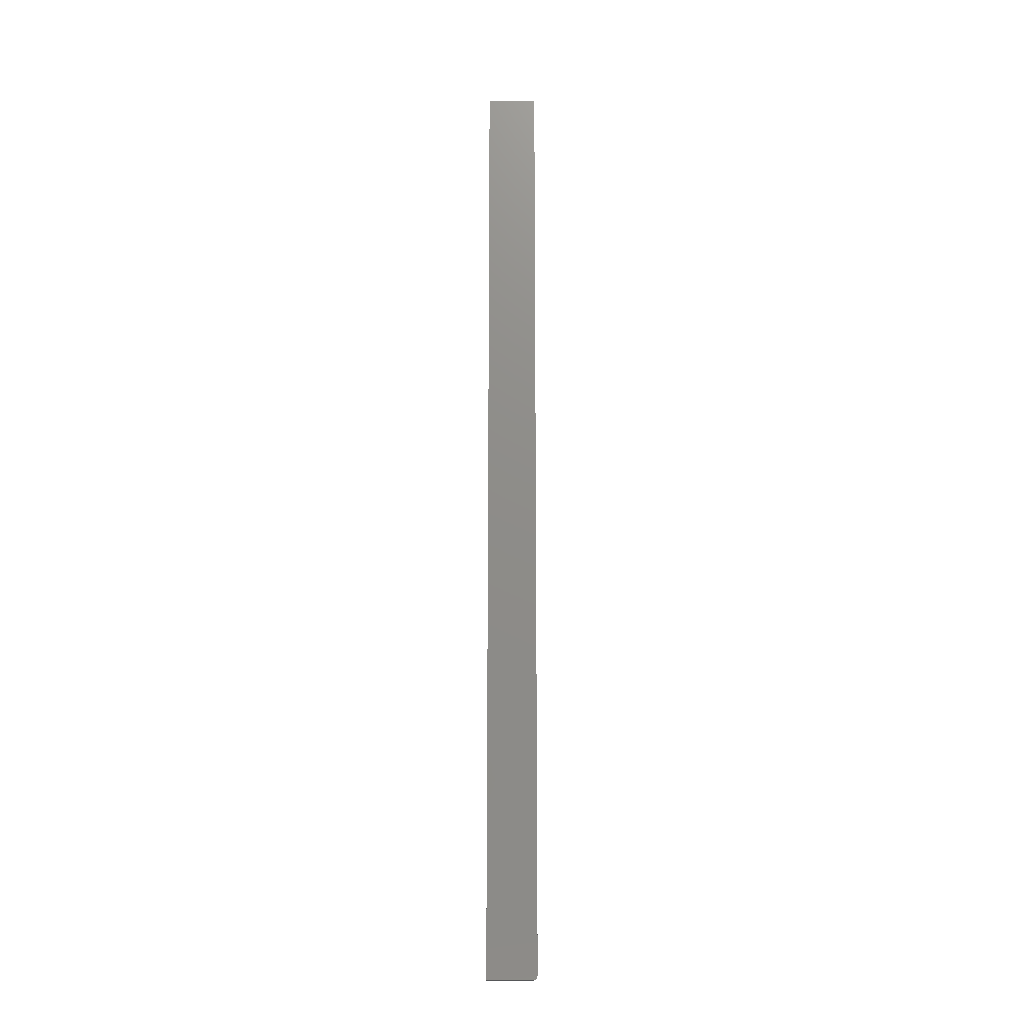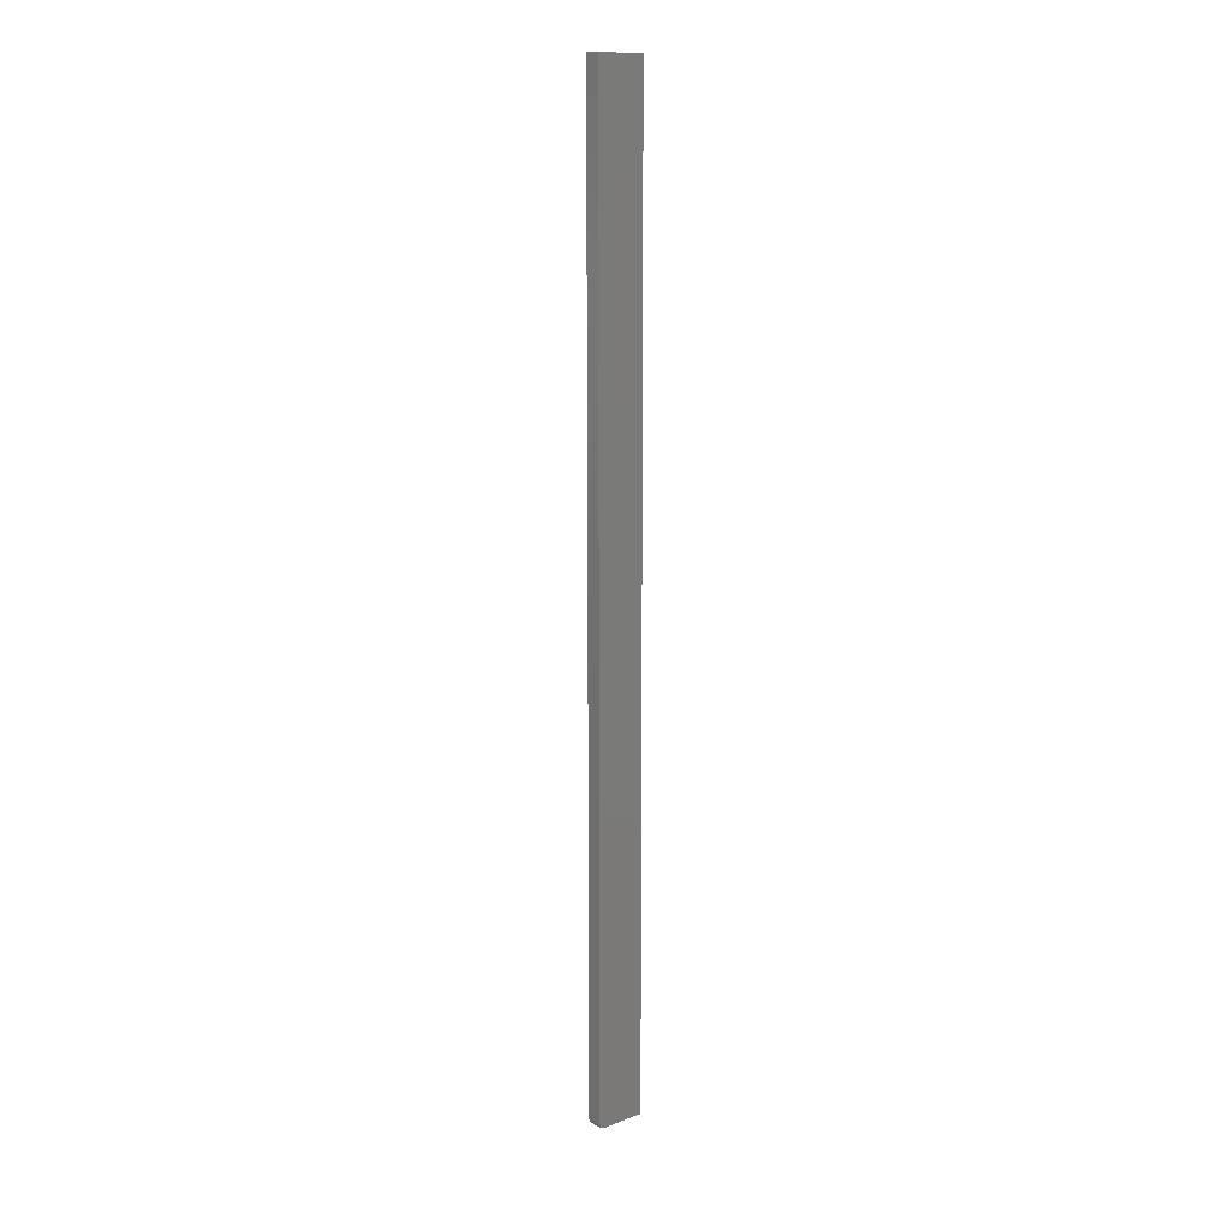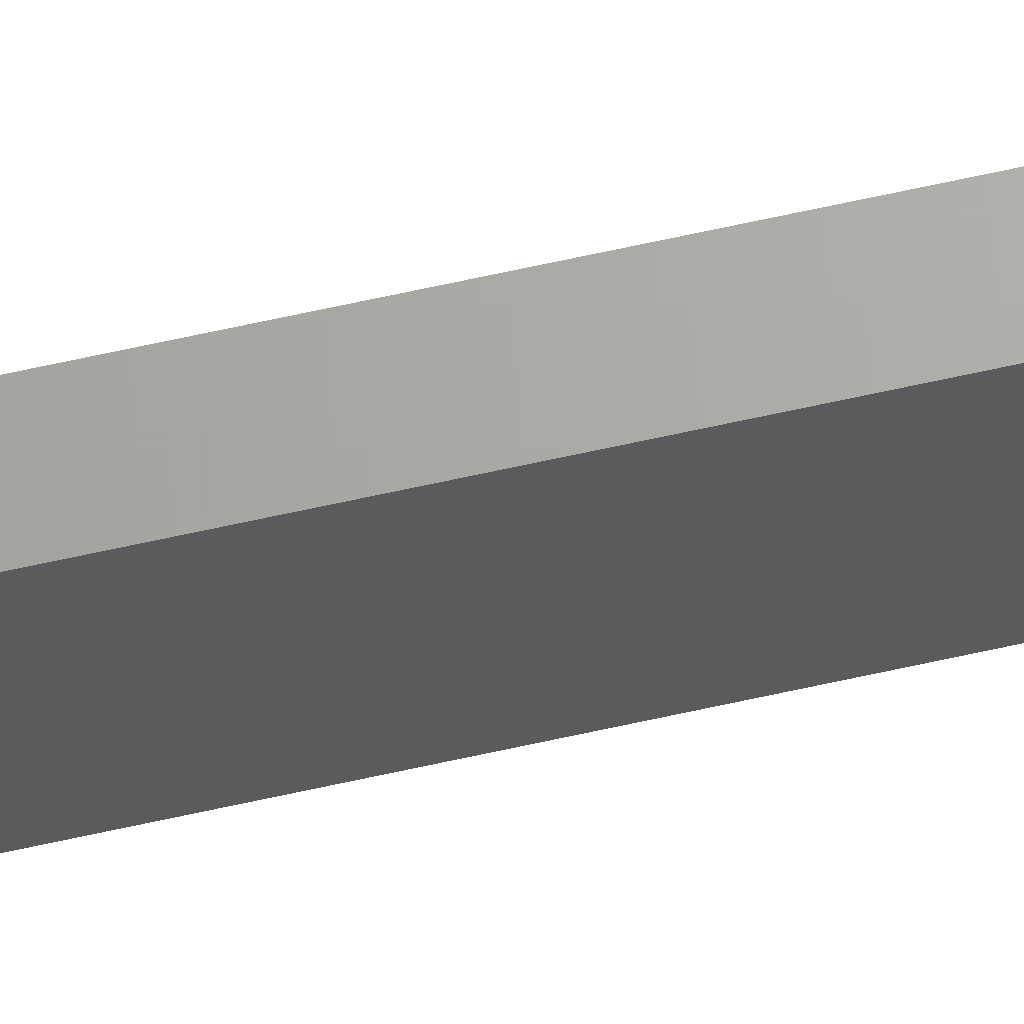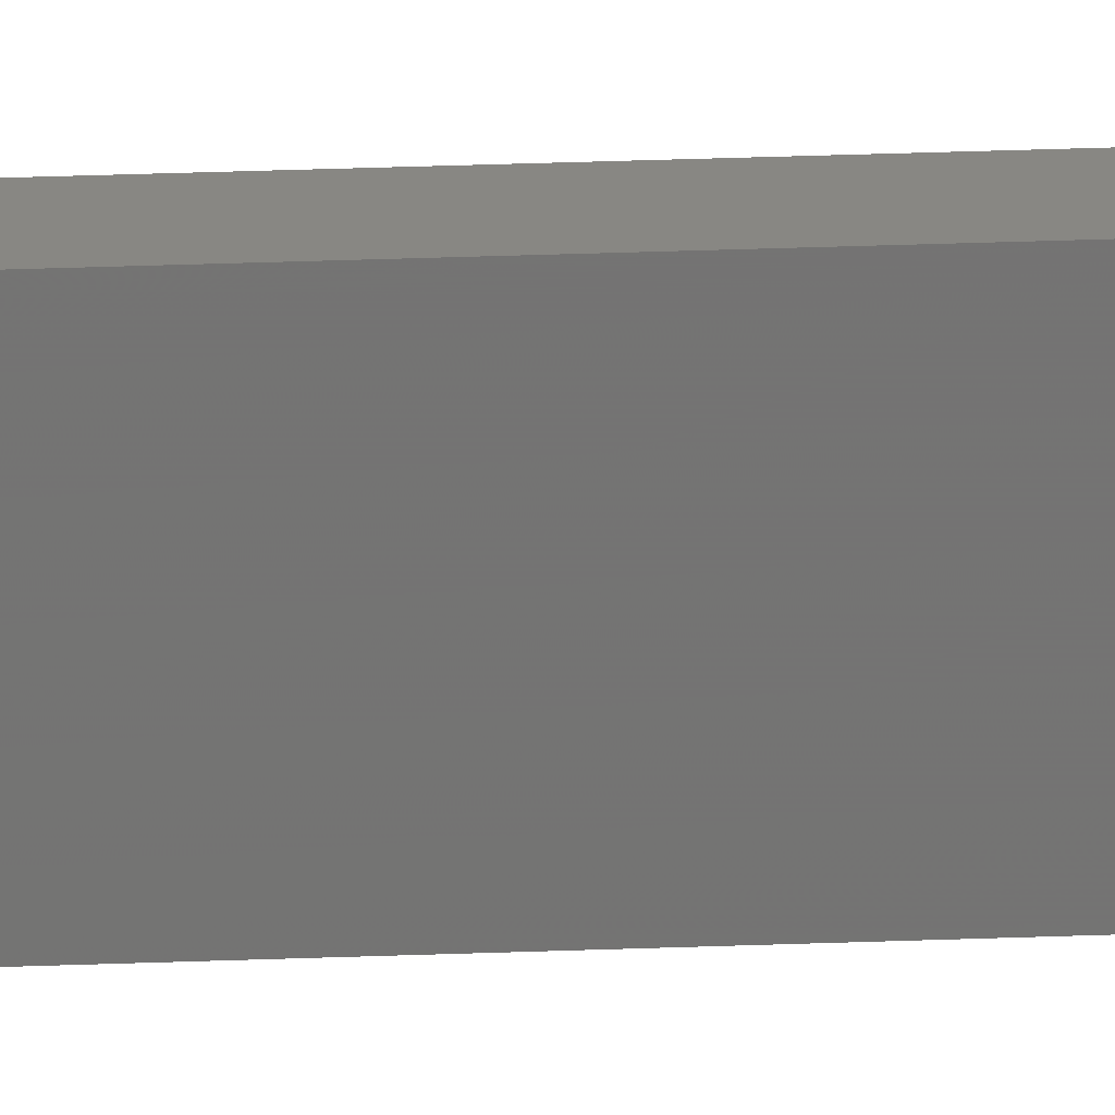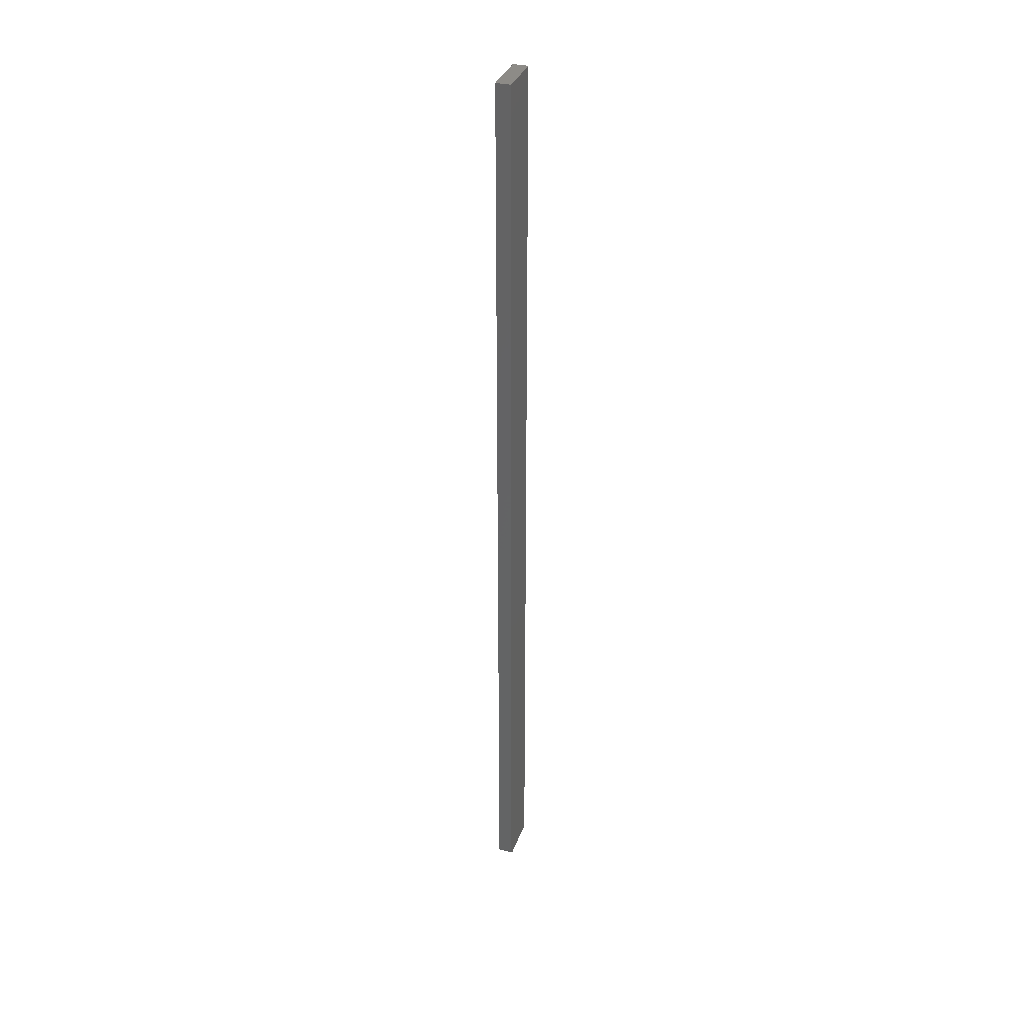
<metadata>
{"format":"stl","ext":"stl","renderer":"f3d","projection":"perspective","resolution":1024,"background":"white","views":[{"elev":-15.7,"azim":-89.6,"up":"+Y"},{"elev":12.2,"azim":48.7,"up":"+Y"},{"elev":66.2,"azim":77.4,"up":"+Z"},{"elev":24.4,"azim":-93.9,"up":"+Z"},{"elev":34.3,"azim":18.3,"up":"+Y"}]}
</metadata>
<code>
# stl→obj: 24 verts, 44 faces
v 0.02344 -0.7487 0.03641
v 0.02344 -0.7465 0.03857
v 0.02344 -0.7477 0.0376
v 0.02344 -0.75 0.03207
v 0.02344 -0.75 -0.03906
v 0.02344 0.75 -0.03906
v 0.02344 0.75 0.03988
v 0.02344 -0.7494 0.03506
v 0.02344 -0.7498 0.0336
v 0.02344 -0.7422 0.03988
v 0.02344 -0.7437 0.03973
v 0.02344 -0.7452 0.03929
v -4.787e-18 -0.7477 0.0376
v -4.848e-18 -0.7465 0.03857
v -4.713e-18 -0.7487 0.03641
v 5.736e-33 0.75 -0.03906
v 0 -0.75 -0.03906
v -4.442e-18 -0.75 0.03207
v -4.93e-18 0.75 0.03988
v -4.538e-18 -0.7498 0.0336
v -4.629e-18 -0.7494 0.03506
v -4.893e-18 -0.7452 0.03929
v -4.921e-18 -0.7437 0.03973
v -4.93e-18 -0.7422 0.03988
f 1 2 3
f 4 5 6
f 7 2 1
f 7 1 8
f 7 8 9
f 7 9 4
f 7 4 6
f 2 7 10
f 2 10 11
f 2 11 12
f 13 14 15
f 16 17 18
f 19 16 18
f 19 18 20
f 19 20 21
f 19 21 15
f 19 15 14
f 14 22 23
f 14 23 24
f 14 24 19
f 4 18 5
f 5 18 17
f 7 19 10
f 10 19 24
f 18 4 20
f 20 4 9
f 20 9 21
f 21 9 8
f 21 8 15
f 15 8 1
f 15 1 13
f 13 1 3
f 13 3 14
f 14 3 2
f 14 2 22
f 22 2 12
f 22 12 23
f 23 12 11
f 23 11 24
f 24 11 10
f 6 16 7
f 7 16 19
f 5 17 6
f 6 17 16

</code>
